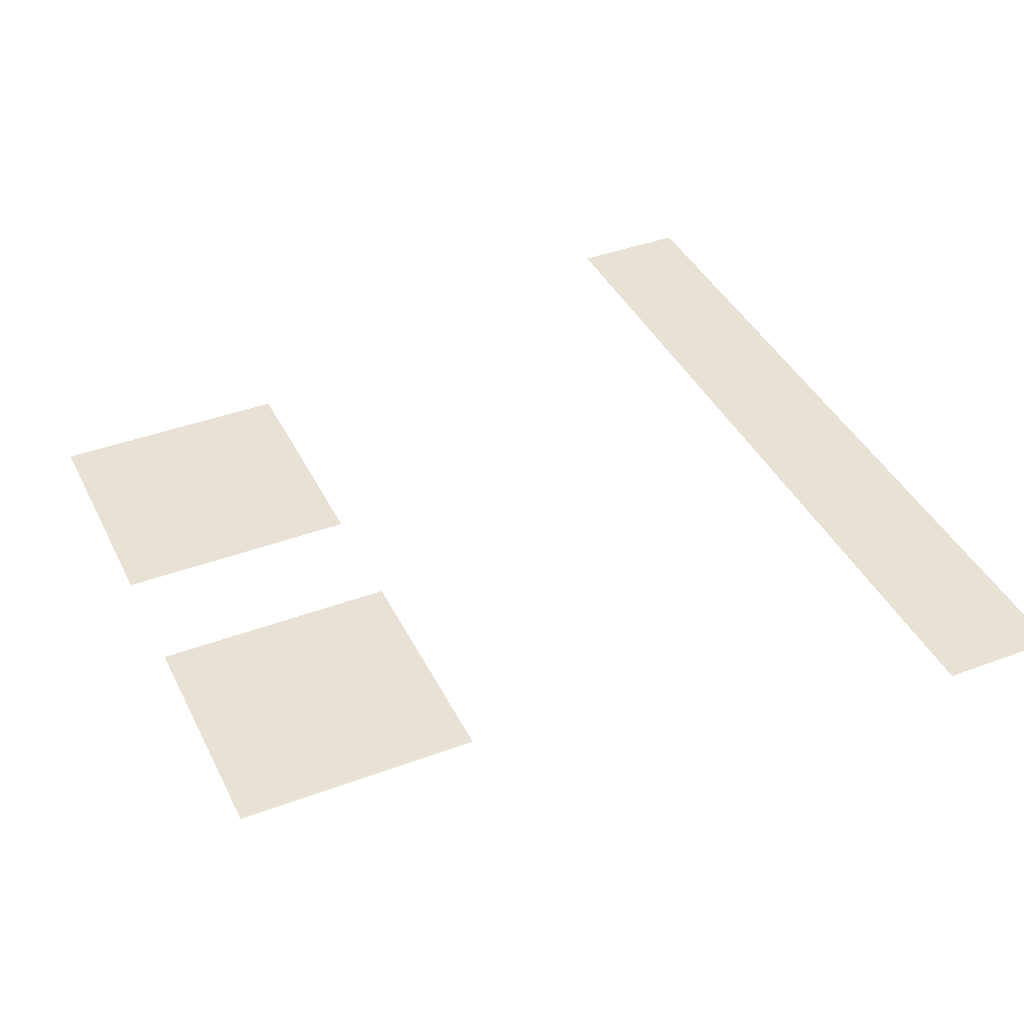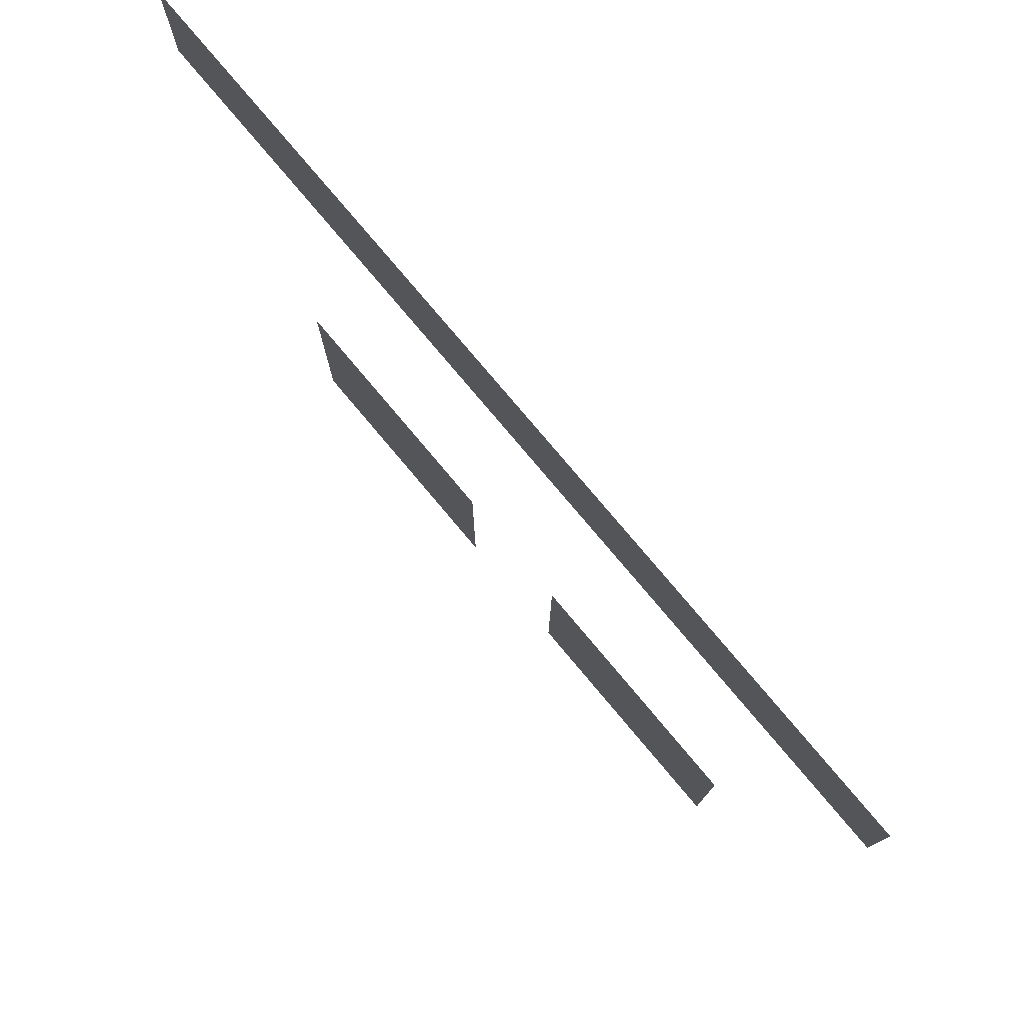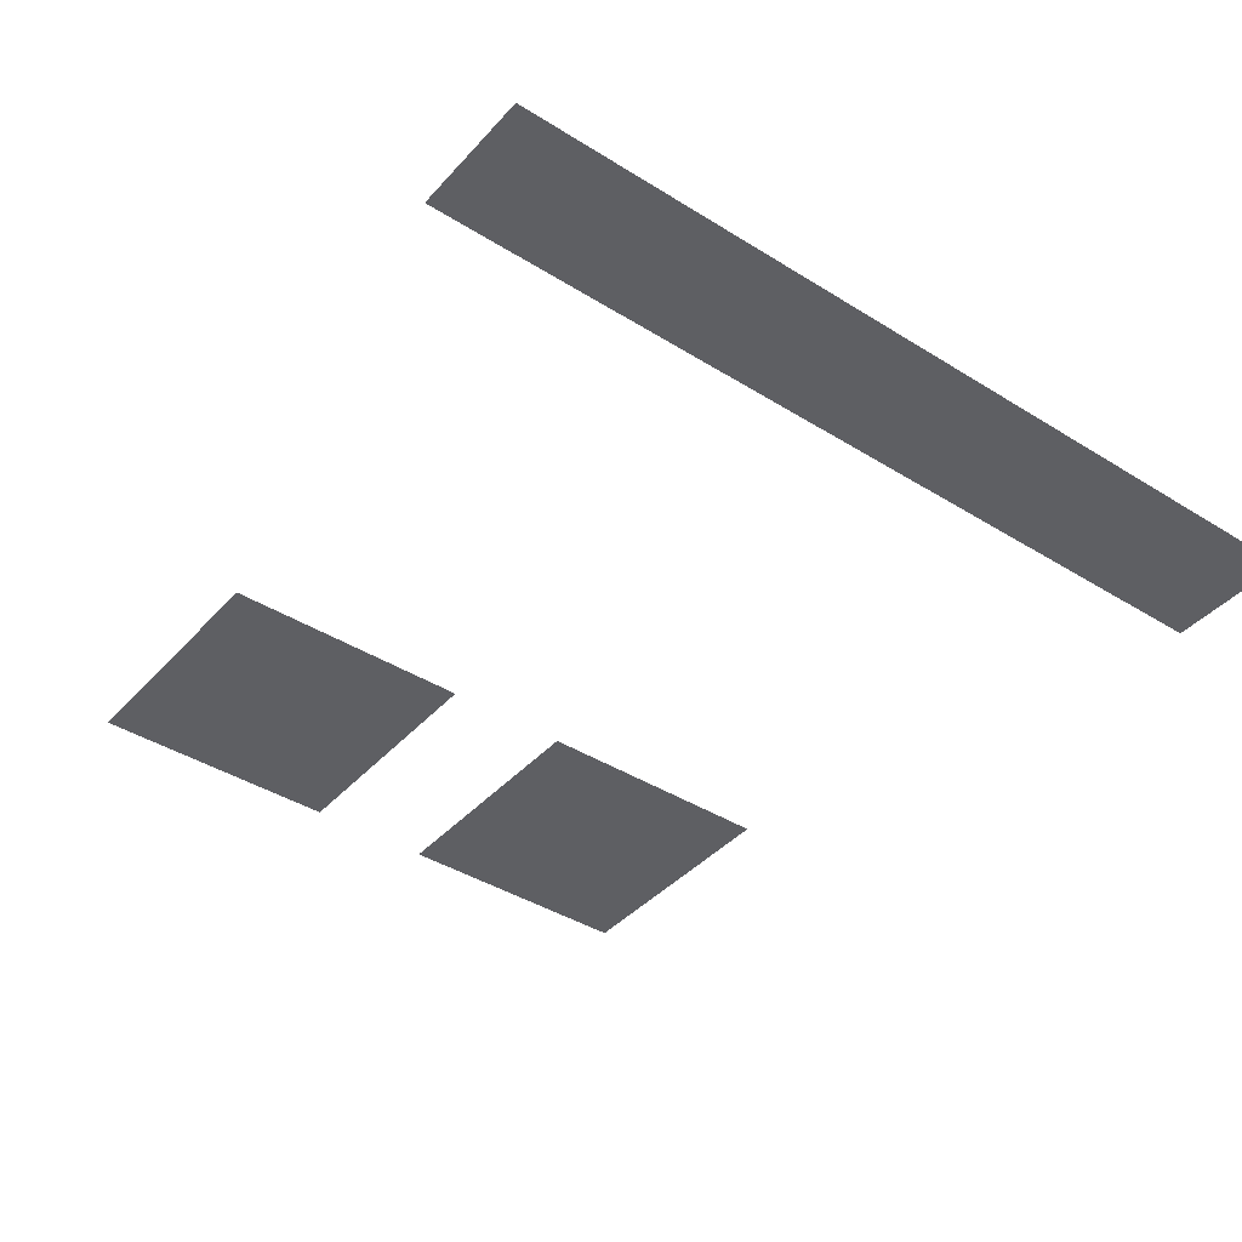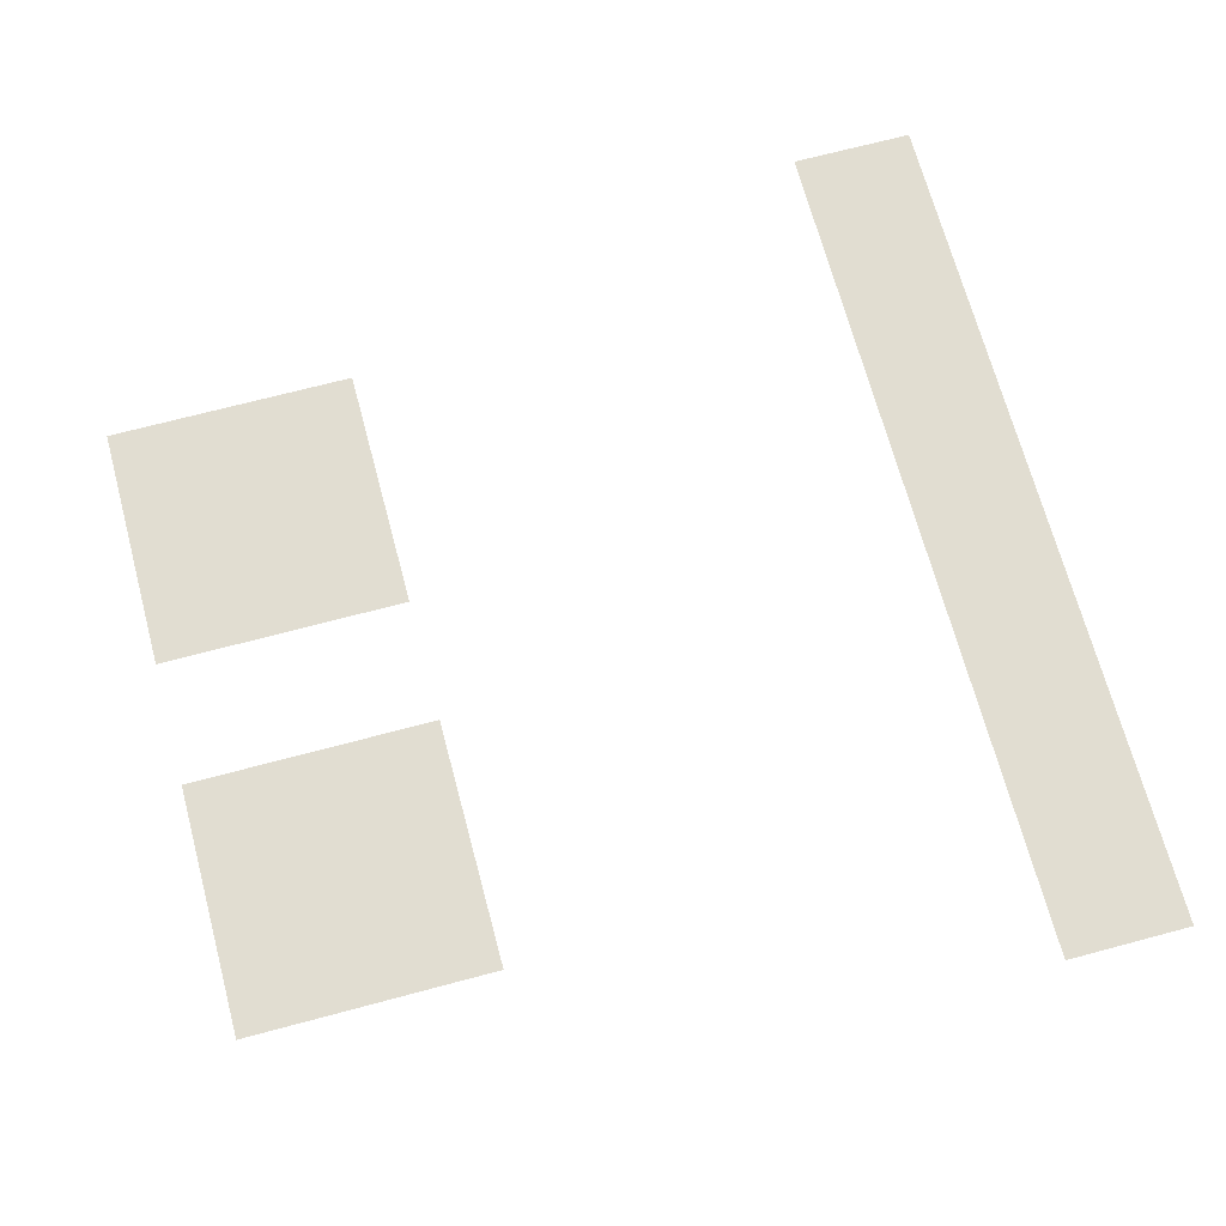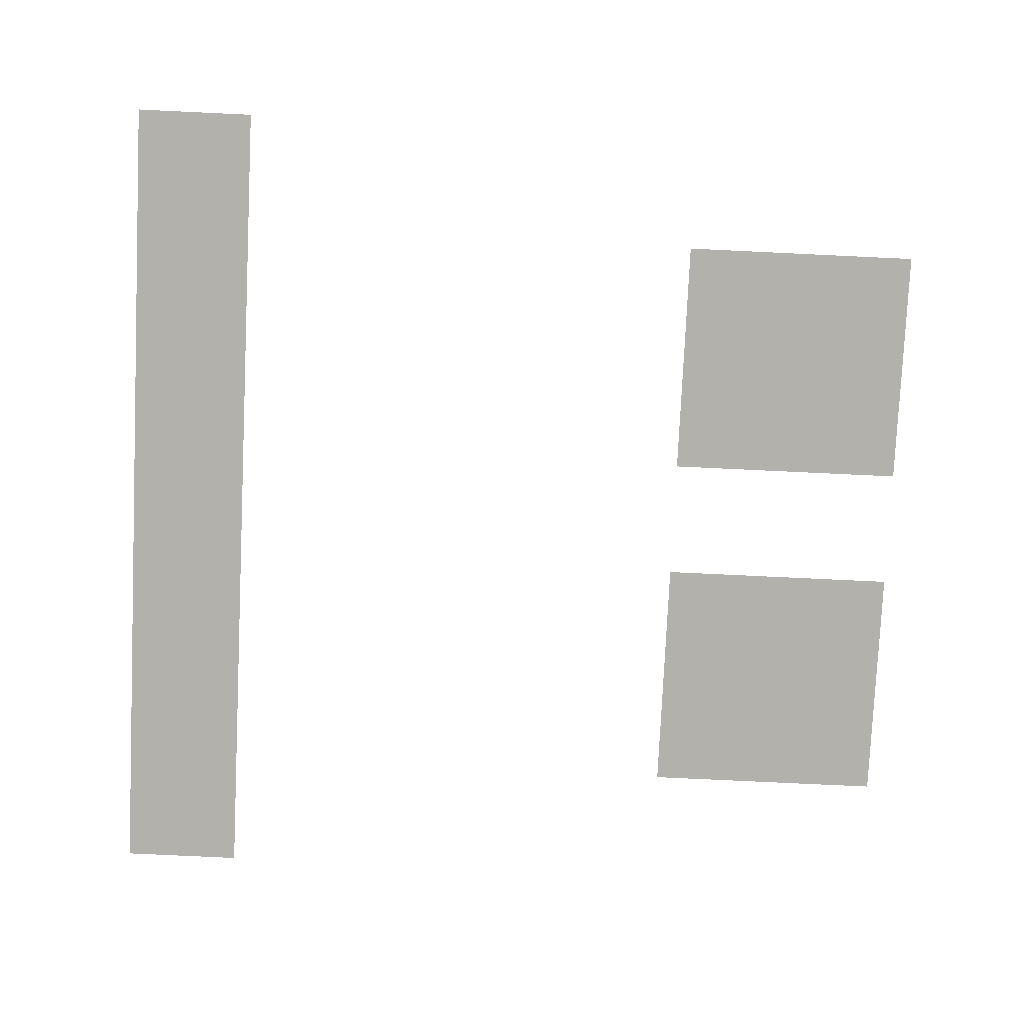
<metadata>
{"format":"obj","ext":"obj","renderer":"f3d","projection":"perspective","resolution":1024,"background":"white","views":[{"elev":40.5,"azim":65.4,"up":"+Z"},{"elev":78.6,"azim":49.9,"up":"+Y"},{"elev":-40.5,"azim":142.5,"up":"+Z"},{"elev":68.9,"azim":75.0,"up":"+Z"},{"elev":-78.9,"azim":-92.7,"up":"+Z"}]}
</metadata>
<code>
v -288 -240 0
v -304 -240 0
v -304 -224 0
v -288 -224 0
v -304 -240 0
v -320 -240 0
v -320 -224 0
v -304 -224 0
v -320 -240 0
v -336 -240 0
v -336 -224 0
v -320 -224 0
v -336 -240 0
v -352 -240 0
v -352 -224 0
v -336 -224 0
v -352 -240 0
v -368 -240 0
v -368 -224 0
v -352 -224 0
v -368 -240 0
v -384 -240 0
v -384 -224 0
v -368 -224 0
v -384 -240 0
v -400 -240 0
v -400 -224 0
v -384 -224 0
v -304 -320 0
v -320 -320 0
v -320 -304 0
v -304 -304 0
v -320 -320 0
v -336 -320 0
v -336 -304 0
v -320 -304 0
v -352 -320 0
v -368 -320 0
v -368 -304 0
v -352 -304 0
v -368 -320 0
v -384 -320 0
v -384 -304 0
v -368 -304 0
v -304 -336 0
v -320 -336 0
v -320 -320 0
v -304 -320 0
v -320 -336 0
v -336 -336 0
v -336 -320 0
v -320 -320 0
v -352 -336 0
v -368 -336 0
v -368 -320 0
v -352 -320 0
v -368 -336 0
v -384 -336 0
v -384 -320 0
v -368 -320 0
g Osarian_Outside_01_mesh_0004
f 1 2 3 4
f 5 6 7 8
f 9 10 11 12
f 13 14 15 16
f 17 18 19 20
f 21 22 23 24
f 25 26 27 28
f 29 30 31 32
f 33 34 35 36
f 37 38 39 40
f 41 42 43 44
f 45 46 47 48
f 49 50 51 52
f 53 54 55 56
f 57 58 59 60

</code>
